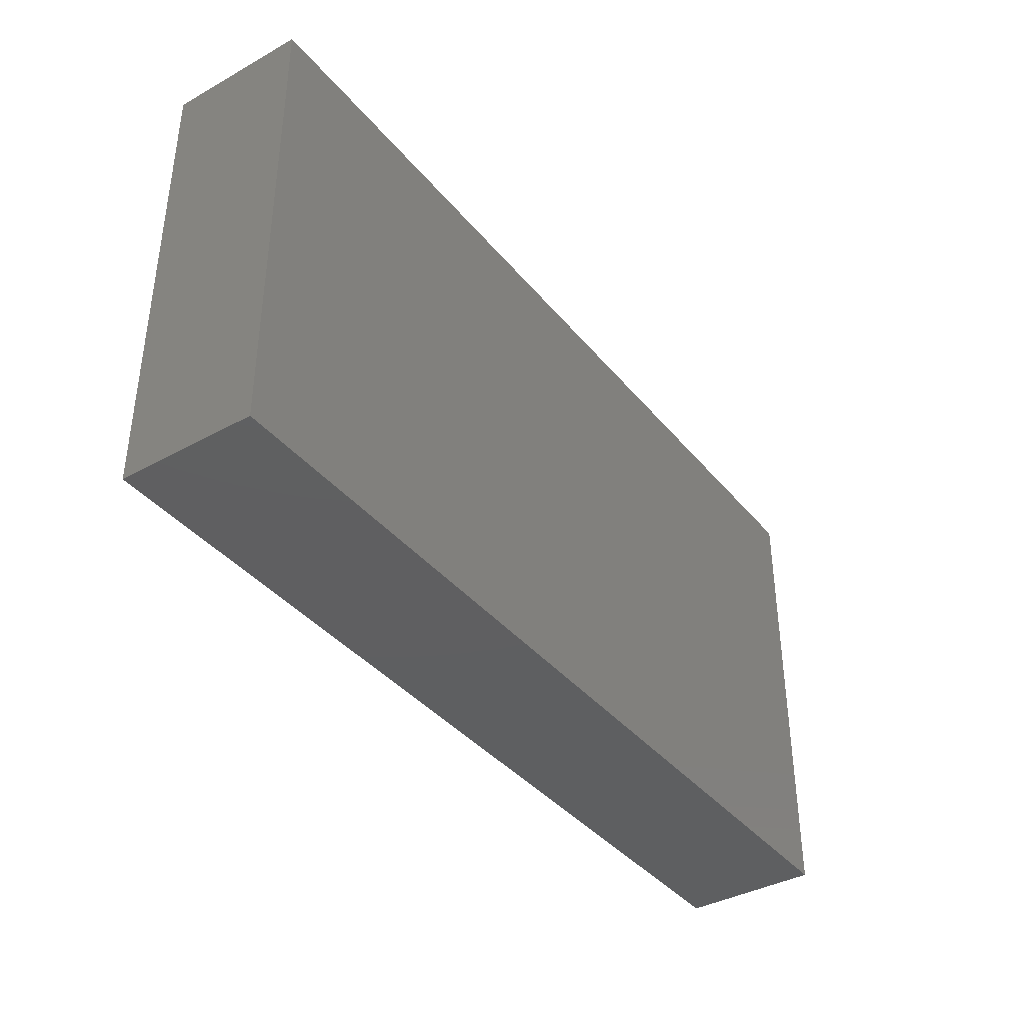
<metadata>
{"format":"stl","ext":"stl","renderer":"f3d","projection":"perspective","resolution":1024,"background":"white","views":[{"elev":-38.7,"azim":124.9,"up":"+Y"}]}
</metadata>
<code>
# stl→obj: 380 verts, 756 faces
v 0.008316 0.04151 -0.01207
v 0.01352 0.04151 -0.003119
v 0.02116 0.04151 -0.01207
v -0.06819 -0.03298 -0.01207
v -0.06655 -0.04151 -0.01207
v -0.08078 -0.0346 -0.01207
v 0.06938 0.02114 -0.01207
v 0.08078 0.03001 -0.01207
v 0.08078 0.02087 -0.01207
v -0.05916 -0.03276 0.01207
v -0.06566 -0.04151 0.01207
v -0.05782 -0.04151 0.01207
v 0.04818 -0.04151 0.003253
v 0.03499 -0.04151 -0.01207
v 0.0547 -0.04151 -0.003774
v -0.04968 -0.02351 -0.01207
v -0.05549 -0.02896 -0.01207
v -0.05634 -0.01705 -0.01207
v 0.07065 0.03158 -0.01207
v 0.06787 0.04151 -0.01207
v 0.08078 0.04151 -0.01203
v 0.06509 0.04151 -0.00222
v 0.08078 0.04151 0.0008493
v 0.001778 0.04151 -0.00316
v 0.009989 0.04151 0.00374
v 0.06057 -0.04151 0.01207
v 0.07073 -0.04151 0.01207
v 0.06483 -0.03385 0.01207
v -0.000964 -0.02434 -0.01207
v 0.01463 -0.02214 -0.01207
v 0.01201 -0.03103 -0.01207
v 0.03866 -0.04151 0.01207
v 0.03072 -0.04151 0.005991
v -0.08078 0.04151 0.003016
v -0.07251 0.04151 0.01207
v -0.07251 0.04151 -0.002497
v 0.05092 0.01268 0.01207
v 0.03905 0.01367 0.01207
v 0.04495 0.006294 0.01207
v 0.05971 0.03353 -0.01207
v -0.008139 -0.007507 -0.01207
v 0.00288 -0.009673 -0.01207
v -0.00546 -0.01658 -0.01207
v -0.01096 0.0041 -0.01207
v 8.212e-06 2.864e-05 -0.01207
v 0.05006 -0.04151 0.01207
v 0.06341 -0.04151 0.001136
v -0.07549 -0.03325 0.01207
v 0.08078 0.02607 0.01207
v 0.07264 0.03356 0.01207
v 0.06327 0.025 0.01207
v -0.01285 -0.04151 0.01207
v -0.0004387 -0.04151 0.01207
v -0.006345 -0.03288 0.01207
v -0.02214 0.04151 -0.01207
v -0.02563 0.04151 -0.003849
v -0.01988 0.04151 0.00201
v 0.01285 -0.04151 0.01207
v 0.02539 -0.04151 0.01207
v 0.01907 -0.03282 0.01207
v 0.006459 -0.03295 0.01207
v 0.05329 0.001865 -0.01207
v 0.06589 0.008492 -0.01207
v 0.06118 -0.004486 -0.01207
v -0.02381 -0.02347 -0.01207
v -0.01565 -0.01822 -0.01207
v -0.01729 -0.03007 -0.01207
v 0.08078 0.0134 0.005237
v 0.08078 0.003635 -0.01207
v 0.08078 0.01266 -0.01207
v 0.006959 0.007973 -0.01207
v -0.004533 0.008199 -0.01207
v 0.04061 -0.0245 0.01207
v 0.0257 -0.02534 0.01207
v 0.03118 -0.03362 0.01207
v 0.03103 -0.03416 -0.01207
v 0.03976 -0.03384 -0.01207
v 0.08078 0.01109 0.01207
v 0.07264 0.006084 0.01207
v 0.08078 -0.01208 0.01207
v -0.009038 -0.03576 -0.01207
v -0.04371 -0.01712 -0.01207
v -0.03122 -0.01688 -0.01207
v -0.03667 -0.02324 -0.01207
v -0.08078 -0.01022 0.005216
v -0.08078 0.008485 0.00409
v -0.08078 0.009066 -0.003267
v -0.004533 0.03353 -0.01207
v 0.001892 0.0272 -0.01207
v -0.01132 0.02733 -0.01207
v 0.02649 0.00912 0.01207
v 0.03855 0 0.01207
v 0.04058 0.02899 -0.01207
v 0.04758 0.03284 -0.01207
v 0.04592 0.02055 -0.01207
v -0.02931 -0.02962 -0.01207
v -0.08078 0.0153 0.01207
v -0.07247 0.01229 0.01207
v -0.07251 0.02032 0.01207
v -0.06513 -0.0246 -0.01207
v -0.01334 0.04151 -0.01207
v -0.02454 0.0345 -0.01207
v -0.04986 -0.01083 -0.01207
v -0.04325 -0.004626 -0.01207
v -0.03665 -0.0108 -0.01207
v 0.0514 0 0.01207
v -0.05802 0.01287 0.01207
v -0.06497 -0.002352 0.01207
v 0.02587 0.02448 0.01207
v 0.03229 0.02068 0.01207
v 0.02678 0.03673 0.01207
v 0.08078 0.0287 -0.003051
v 0.08078 0.02091 0.002117
v 0.01398 -0.04151 -0.004706
v 0.02228 -0.04151 0.002061
v 0.009293 -0.04151 -0.01207
v 0.02227 -0.04151 -0.01207
v -0.06878 -0.004469 -0.01207
v -0.07439 -0.00972 -0.01207
v -0.08078 -0.003635 -0.01207
v 0.06117 -0.01735 -0.01207
v 0.06755 -0.02258 -0.01207
v 0.05744 -0.03097 -0.01207
v 0.03384 0.01006 -0.01207
v 0.04078 0.00223 -0.01207
v 0.03401 -0.004469 -0.01207
v -0.04593 -0.03378 0.01207
v -0.03855 -0.02534 0.01207
v -0.05015 -0.02459 0.01207
v 0.004442 -0.04151 -0.004042
v -0.004066 -0.04151 -0.01207
v -0.02238 -0.04151 -0.004343
v -0.02695 -0.04151 -0.01207
v -0.0164 -0.04151 -0.01207
v -0.05788 -0.006235 0.01207
v -0.06561 -0.01047 0.01207
v -0.05889 -0.01919 0.01207
v 0.05253 0.04151 0.005422
v 0.03578 0.04151 0.01207
v 0.05714 0.04151 0.01207
v -0.01911 -0.03346 0.01207
v -0.01901 -0.01877 0.01207
v -0.02739 -0.02342 0.01207
v 0.01869 0.03218 0.01207
v 0.02293 0.04151 0.01207
v 0.04548 0.03251 0.01207
v 0.05196 0.0254 0.01207
v 0.08078 0.03465 0.005082
v -0.03487 0.002363 -0.01207
v -0.02718 0.006856 -0.01207
v -0.03052 -0.004688 -0.01207
v -0.03562 0.01092 -0.01207
v 0.01502 0.03253 -0.01207
v 0.02256 0.03222 -0.01207
v 0.01976 0.02133 -0.01207
v -0.05138 -0.0001373 0.01207
v -0.04497 0.006334 0.01207
v -0.08078 -0.0163 -0.01207
v -0.08078 -0.01885 -0.001956
v -0.08078 -0.009969 -0.004528
v -0.08078 0.02415 0.01207
v -0.08078 0.02534 0.007078
v -0.08078 0.008377 -0.01207
v 0.04463 0.02015 0.01207
v 0.06401 -0.03496 -0.01207
v 0.07126 -0.04151 -0.01207
v 0.05971 -0.04151 -0.01207
v 0.02191 -0.03014 -0.01207
v 0.07315 -0.006684 0.01207
v 0.0728 -0.01801 0.01207
v -0.01285 -0.02534 0.01207
v 0.01962 0.04151 0.004518
v 0.02898 0.04151 0.00599
v 0.02555 0.04151 -0.003617
v 0.0146 0.003182 -0.01207
v 0.009883 -0.004385 -0.01207
v 0.03425 0.04151 -0.01207
v 0.0597 0.02126 -0.01207
v 0.05421 0.04151 -0.003325
v 0.05495 0.04151 -0.01207
v 0.05769 -0.02497 0.01207
v 0.06424 -0.01267 0.01207
v 0.06421 0.0004164 0.01207
v 0.007381 -0.04151 0.004279
v -0.003963 -0.04151 0.003547
v -0.04497 -0.006334 0.01207
v -0.03842 -0.01372 0.01207
v -0.03288 -0.006202 0.01207
v -0.03855 0 0.01207
v -0.03855 0.01267 0.01207
v -0.03648 -0.04151 -0.003046
v -0.0287 -0.04151 0.002737
v -0.03855 -0.04151 0.01207
v -0.01285 -0.01267 0.01207
v -0.01905 -0.005915 0.01207
v -0.02765 -0.0116 0.01207
v -0.002769 0.04151 0.01207
v -0.006896 0.03174 0.01207
v -9.363e-05 0.02514 0.01207
v -0.06966 0.03374 -0.01207
v -0.08078 0.04151 -0.01207
v -0.07073 0.04151 -0.01207
v -0.08078 0.0316 -0.01207
v -0.04989 -0.01414 0.01207
v 0.07085 -0.004029 -0.01207
v 0.07109 -0.01542 -0.01207
v -0.05703 0.0331 0.01207
v -0.06399 0.04151 0.01207
v -0.06486 0.02664 0.01207
v -0.03865 0.04151 0.01207
v -0.03085 0.03364 0.01207
v -0.02784 0.04151 0.01207
v 0.004646 -0.03566 -0.01207
v 0.02687 0.01803 -0.01207
v 0.02732 0.02578 -0.01207
v 0.06548 0.04151 0.01207
v -0.02404 0.01557 -0.01207
v -0.01738 0.008199 -0.01207
v -0.04377 0.02138 -0.01207
v -0.05286 0.01936 -0.01207
v -0.0479 0.02753 -0.01207
v 0.08078 0.04151 0.01207
v 0.08078 -0.03342 0.01207
v 0.08078 -0.04151 0.00316
v 0.08078 -0.0315 0.004101
v -0.08078 0.04151 0.01207
v 0.0729 -0.04151 0.003001
v 0.08078 -0.04151 0.01207
v 4.987e-06 -0.02485 0.01207
v 0.04686 0.04151 -0.01207
v 0.08078 -0.005075 0.003833
v 0.08078 0.005856 0.005057
v 0.01284 -0.02485 0.01207
v -0.05446 -0.04151 -0.01207
v -0.04897 -0.04151 0.005665
v -0.05998 -0.04151 -0.000181
v -0.08078 -0.03508 0.006774
v -0.08078 -0.02728 0.01207
v -0.08078 -0.02888 0.002596
v 0.04686 -0.04151 -0.01207
v -0.08078 -0.04151 0.003016
v -0.08078 -0.03524 -0.002031
v -0.03023 0.02087 -0.01207
v -0.02362 0.0272 -0.01207
v -0.0727 0.03315 0.01207
v 0.04632 0.007712 -0.01207
v 0.04716 -0.004312 -0.01207
v -0.03087 0.02553 0.01207
v -0.0235 0.02406 0.01207
v 0.08078 -0.04151 -0.004456
v 0.04652 0.04151 -0.001922
v 0.02486 -0.0219 -0.01207
v 0.03352 -0.0172 -0.01207
v 0.03855 -0.02534 -0.01207
v -0.04227 -0.0294 -0.01207
v 0.0514 -0.01267 0.01207
v 0.04044 0.01453 -0.01207
v 0.03469 0.02177 -0.01207
v -0.08078 -0.01506 0.01207
v 0.07251 -0.02534 0.01207
v 0.08078 -0.019 0.01207
v 0.02664 -0.001278 -0.01207
v 0.006424 -0.019 0.01207
v 0.01277 -0.01264 0.01207
v -0.008254 0.04151 0.005833
v -0.01285 0.04151 0.01207
v 0.0514 -0.01714 -0.01207
v 0.04192 -0.01118 -0.01207
v 0.02213 0.008164 -0.01207
v 0.00256 0.04151 0.00556
v 0.01008 0.04151 0.01207
v -0.03212 -0.03167 0.01207
v -0.08078 0.01718 0
v -0.08078 0.03122 -0.003759
v 0.08078 -0.01161 -0.003845
v 0.08078 0.001196 -0.002002
v -0.01145 0.01365 -0.01207
v -0.01738 0.02087 -0.01207
v -0.004775 0.02024 -0.01207
v 0.008316 0.02087 -0.01207
v 0.05329 0.01453 -0.01207
v 0.01962 0.01186 0.01207
v -0.07287 -0.01375 0.01207
v -0.06464 -0.02548 0.01207
v -0.08078 0.03338 0.004267
v -0.07312 -0.02412 0.01207
v 0.0001628 0.0119 0.01207
v 8.284e-05 -0.006344 0.01207
v 0.006686 0.006117 0.01207
v 0.001892 0.01453 -0.01207
v -0.06036 0.02373 -0.01207
v -0.05486 0.03302 -0.01207
v -0.07467 -0.04151 -0.001237
v -0.08078 0.03257 0.01197
v -0.06359 0.04151 -0.003107
v -0.05251 0.04151 0.01207
v -0.0506 0.04151 -0.002446
v -0.05663 -0.003952 -0.01207
v -0.06235 -0.0108 -0.01207
v -0.06983 0.02521 -0.01207
v -0.08078 0.0217 -0.01207
v -0.02537 -0.04151 0.01207
v 0.08078 -0.04151 -0.01207
v 0.08078 -0.0333 -0.006236
v 0.08078 -0.02663 -0.01207
v 0.00747 0.03284 -0.01207
v -0.004533 0.04151 -0.01207
v -0.08078 -0.04151 0.01207
v -0.03212 0.006334 0.01207
v -0.0257 0 0.01207
v -0.0257 0.01267 0.01207
v 0.01419 0.01287 -0.01207
v 0.03988 0.03648 -0.01207
v -0.006424 0.019 0.01207
v 0.01041 0.01314 0.01207
v 0.04559 -0.01837 0.01207
v -0.07256 0 0.01207
v -0.03861 0.03272 0.01207
v -0.05167 0.02551 0.01207
v -0.03838 0.02488 0.01207
v -0.01861 0.01852 0.01207
v 0.04501 -0.03337 0.01207
v -0.0203 0.03255 0.01207
v -0.08078 0.002632 0.01207
v -0.08078 -0.005303 0.01207
v -0.04272 0.03405 -0.01207
v -0.009293 0.04151 -0.00316
v 0.01236 -0.0138 -0.01207
v -0.03199 0.04151 0.004095
v -0.03023 0.04151 -0.01207
v -0.03962 0.04151 -0.0005348
v 0.05233 0.02457 -0.01207
v -0.006424 0 0.01207
v 0.03848 0.04151 -0.005229
v 0.01927 -0.019 0.01207
v 0.013 9.535e-05 0.01207
v 0.0257 -0.01267 0.01207
v -0.01286 0.01266 0.01207
v -0.01285 0.02534 0.01207
v -0.06688 0.01696 -0.01207
v -0.04784 0.04151 -0.01207
v -0.06069 0.04151 -0.01207
v -0.01683 -0.009134 -0.01207
v -0.03796 0.02603 -0.01207
v -0.04361 0.01222 -0.01207
v -0.01799 -0.001084 -0.01207
v 0.03265 0.03254 -0.01207
v -0.06865 -0.01563 -0.01207
v 0.03212 -0.019 0.01207
v 0.03855 -0.01329 0.01207
v 0.0257 0 0.01207
v -0.04217 0.003661 -0.01207
v 0.08078 -0.02534 -0.003016
v 0.03848 0.02537 0.01207
v 0.08078 -0.004469 -0.01207
v 0.08078 -0.01714 -0.01207
v -0.04887 -0.03541 -0.01207
v 0.07273 0.04151 0.001261
v -0.08078 -0.04151 -0.01207
v -0.003908 -0.04151 -0.004307
v 0.0723 0.01939 0.01207
v 0.06416 0.01317 0.01207
v -0.0476 0.0342 0.01207
v -0.03453 -0.04151 -0.01207
v -0.0421 -0.04151 -0.01207
v -0.06897 0.007886 -0.01207
v -0.05542 0.008415 -0.01207
v -0.06235 0.001865 -0.01207
v 0.04316 -0.01953 -0.01207
v 0.05786 0.006291 0.01207
v 0.02138 -0.01355 -0.01207
v 0.04673 -0.02947 -0.01207
v -0.03171 0.03326 -0.01207
v 0.01358 0.02553 0.01207
v 0.01146 0.03342 0.01207
v -0.08078 0.04151 -0.004528
v -0.04023 0.04151 -0.01207
v -0.006424 -0.019 0.01207
v -0.01514 -0.04151 0.002175
v 0.08078 -0.019 0.002031
f 1 2 3
f 4 5 6
f 7 8 9
f 10 11 12
f 13 14 15
f 16 17 18
f 19 20 21
f 22 23 20
f 24 25 2
f 26 27 28
f 29 30 31
f 32 33 14
f 34 35 36
f 37 38 39
f 19 40 20
f 41 42 43
f 44 45 41
f 46 47 26
f 10 48 11
f 49 50 51
f 52 53 54
f 55 56 57
f 58 59 60
f 53 58 61
f 62 63 64
f 65 66 67
f 68 69 70
f 29 66 43
f 71 45 72
f 73 74 75
f 76 77 14
f 78 79 80
f 81 67 29
f 82 83 84
f 85 86 87
f 88 89 90
f 91 92 38
f 93 94 95
f 96 84 83
f 96 83 65
f 97 98 99
f 6 100 4
f 101 90 102
f 82 103 104
f 105 82 104
f 106 37 39
f 107 98 108
f 109 110 111
f 112 113 9
f 58 114 115
f 114 116 117
f 118 119 120
f 121 122 123
f 124 125 126
f 127 128 129
f 130 131 116
f 132 133 134
f 135 136 137
f 138 139 140
f 141 142 143
f 144 111 145
f 140 146 147
f 23 148 112
f 139 111 146
f 149 150 151
f 150 149 152
f 153 154 155
f 156 157 107
f 158 159 160
f 120 160 87
f 97 161 162
f 120 158 160
f 120 87 163
f 146 164 147
f 165 166 167
f 117 31 168
f 80 169 170
f 141 54 171
f 142 141 171
f 172 173 174
f 71 175 176
f 71 176 45
f 154 3 177
f 63 178 7
f 179 20 180
f 181 170 182
f 182 169 183
f 184 185 130
f 186 187 188
f 157 189 190
f 191 192 193
f 142 171 194
f 195 196 142
f 117 116 31
f 197 198 199
f 200 201 202
f 201 200 203
f 111 144 109
f 204 186 135
f 205 206 64
f 121 206 122
f 207 208 209
f 210 211 212
f 60 75 74
f 131 134 81
f 116 131 213
f 117 76 14
f 214 155 215
f 216 140 51
f 131 81 29
f 116 213 31
f 217 218 150
f 219 220 221
f 132 191 133
f 172 145 173
f 222 148 23
f 223 224 225
f 34 226 35
f 227 228 27
f 20 23 21
f 229 54 61
f 180 94 230
f 231 232 80
f 61 60 233
f 234 235 236
f 237 238 239
f 123 167 240
f 241 237 242
f 217 243 244
f 228 224 223
f 8 23 112
f 230 179 180
f 208 35 245
f 246 247 125
f 246 62 247
f 211 248 249
f 51 50 216
f 100 6 158
f 166 250 227
f 251 139 138
f 252 253 254
f 255 82 84
f 27 223 28
f 92 256 106
f 257 124 258
f 214 258 124
f 259 85 159
f 260 28 223
f 235 12 236
f 191 193 235
f 159 6 239
f 261 170 260
f 65 67 96
f 27 47 227
f 106 182 183
f 68 70 9
f 175 262 176
f 47 166 227
f 263 233 264
f 140 216 138
f 152 243 217
f 197 265 266
f 114 184 130
f 267 268 247
f 124 269 214
f 270 271 25
f 272 143 128
f 273 162 274
f 273 97 162
f 231 275 276
f 115 14 33
f 276 232 231
f 95 257 258
f 93 95 258
f 277 278 279
f 279 278 90
f 90 101 88
f 279 89 280
f 278 217 244
f 281 246 95
f 6 242 239
f 110 282 91
f 283 284 137
f 214 269 155
f 285 274 162
f 214 215 258
f 172 271 145
f 59 58 115
f 129 204 137
f 286 259 238
f 67 66 29
f 287 288 289
f 277 279 72
f 188 187 196
f 279 290 72
f 221 291 292
f 184 58 53
f 40 7 178
f 115 114 117
f 2 172 174
f 3 2 174
f 241 293 11
f 24 270 25
f 130 116 114
f 270 265 197
f 104 149 151
f 49 78 68
f 26 47 27
f 96 67 133
f 245 226 294
f 295 296 297
f 53 52 185
f 298 103 18
f 299 298 18
f 300 203 200
f 301 203 300
f 59 33 32
f 75 59 32
f 107 209 99
f 238 48 286
f 59 115 33
f 4 17 5
f 275 231 80
f 4 100 17
f 78 232 68
f 262 175 269
f 107 108 135
f 302 52 141
f 10 127 129
f 303 304 250
f 303 305 304
f 67 81 134
f 306 89 88
f 88 307 306
f 48 308 11
f 309 310 311
f 80 79 169
f 71 312 175
f 177 230 313
f 307 1 306
f 3 153 1
f 48 284 286
f 314 287 199
f 315 287 289
f 181 28 260
f 156 186 157
f 316 256 92
f 39 38 92
f 317 136 108
f 37 164 38
f 318 319 320
f 311 321 249
f 320 319 107
f 143 272 141
f 46 181 322
f 46 26 181
f 323 266 212
f 209 319 207
f 324 317 98
f 323 211 249
f 85 325 324
f 325 317 324
f 326 221 292
f 277 72 44
f 101 307 88
f 270 197 271
f 86 324 97
f 171 54 229
f 327 270 24
f 233 229 61
f 263 229 233
f 74 233 60
f 328 176 262
f 329 330 331
f 95 332 281
f 267 62 64
f 195 288 333
f 229 263 288
f 263 264 288
f 334 230 177
f 335 233 74
f 336 335 337
f 310 195 338
f 339 321 314
f 199 287 315
f 220 340 291
f 292 341 326
f 342 292 291
f 343 65 83
f 210 212 329
f 344 243 219
f 220 219 345
f 346 150 218
f 331 210 329
f 331 296 210
f 57 212 266
f 7 19 8
f 347 313 93
f 137 284 10
f 7 9 70
f 209 245 99
f 179 251 138
f 99 245 161
f 167 123 165
f 121 267 64
f 109 282 110
f 330 56 55
f 325 85 259
f 245 294 161
f 327 307 101
f 334 251 230
f 208 207 296
f 206 121 64
f 143 142 196
f 119 348 158
f 348 100 158
f 73 349 74
f 349 350 92
f 351 92 91
f 181 256 316
f 312 269 175
f 42 328 29
f 345 152 352
f 219 243 152
f 225 224 250
f 168 252 76
f 304 305 353
f 54 141 52
f 348 299 18
f 354 110 38
f 18 103 82
f 41 45 42
f 196 310 188
f 355 276 275
f 275 356 355
f 156 135 186
f 104 103 298
f 104 298 352
f 353 305 356
f 46 322 32
f 210 318 211
f 224 228 227
f 5 17 234
f 224 227 250
f 165 123 122
f 205 355 206
f 346 44 41
f 82 16 18
f 70 69 63
f 232 78 80
f 255 17 16
f 308 241 11
f 357 17 255
f 301 274 203
f 216 358 22
f 222 216 50
f 159 85 160
f 346 41 343
f 328 30 29
f 34 285 294
f 90 278 102
f 278 244 102
f 310 196 195
f 241 359 293
f 360 132 134
f 115 117 14
f 34 294 226
f 361 79 78
f 362 79 361
f 130 360 131
f 131 360 134
f 228 223 27
f 166 303 250
f 273 274 301
f 225 261 223
f 363 318 210
f 285 162 294
f 133 364 96
f 255 365 357
f 149 104 352
f 189 309 190
f 118 298 299
f 366 118 120
f 15 46 13
f 367 368 366
f 163 301 366
f 76 254 77
f 339 198 323
f 193 192 302
f 361 49 51
f 35 226 245
f 260 170 181
f 183 79 362
f 293 5 236
f 293 359 5
f 295 208 296
f 126 269 124
f 166 122 305
f 253 369 254
f 146 111 354
f 247 268 125
f 268 369 253
f 110 91 38
f 367 220 345
f 367 345 352
f 220 367 340
f 151 346 343
f 151 150 346
f 97 99 161
f 370 183 362
f 327 55 57
f 113 49 68
f 318 320 211
f 217 278 218
f 278 277 218
f 202 342 200
f 90 89 279
f 19 7 40
f 332 40 178
f 207 363 296
f 193 128 127
f 128 193 272
f 211 323 212
f 51 362 361
f 232 276 68
f 51 370 362
f 80 170 261
f 135 108 136
f 190 320 107
f 320 190 248
f 236 5 234
f 302 272 193
f 120 119 158
f 120 163 366
f 167 47 15
f 166 47 167
f 1 24 2
f 216 22 179
f 161 294 162
f 371 253 252
f 262 253 371
f 62 246 63
f 9 8 112
f 281 63 246
f 240 14 77
f 372 240 77
f 322 181 73
f 316 350 73
f 181 316 73
f 169 182 170
f 183 169 79
f 330 102 373
f 204 187 186
f 186 189 157
f 190 107 157
f 142 194 195
f 101 55 327
f 314 333 287
f 265 57 266
f 307 327 24
f 289 288 336
f 374 375 199
f 91 282 351
f 144 374 109
f 282 374 315
f 282 109 374
f 129 137 10
f 24 1 307
f 204 135 137
f 107 135 156
f 330 55 102
f 248 309 311
f 334 173 251
f 57 329 212
f 26 28 181
f 106 183 370
f 216 179 138
f 179 230 251
f 283 137 136
f 124 246 125
f 319 209 107
f 363 207 319
f 189 186 188
f 201 376 202
f 376 36 202
f 377 326 341
f 371 30 328
f 322 75 32
f 378 229 288
f 205 69 355
f 69 205 63
f 262 269 126
f 233 335 264
f 282 315 289
f 315 374 199
f 242 237 239
f 43 42 29
f 147 370 51
f 370 37 106
f 365 364 191
f 239 238 259
f 8 21 23
f 241 308 237
f 221 344 219
f 373 243 344
f 244 243 373
f 71 72 290
f 15 47 46
f 165 122 166
f 151 343 83
f 44 346 218
f 357 234 17
f 327 57 265
f 283 136 317
f 301 87 273
f 273 87 86
f 273 86 97
f 191 364 133
f 177 313 347
f 153 306 1
f 87 160 85
f 343 41 66
f 60 59 75
f 198 197 266
f 323 198 266
f 48 238 308
f 308 238 237
f 322 73 75
f 125 268 126
f 347 93 258
f 277 44 218
f 255 16 82
f 368 118 366
f 84 364 255
f 100 18 17
f 67 134 133
f 117 168 76
f 123 372 267
f 361 78 49
f 144 145 271
f 271 375 144
f 283 325 259
f 99 98 107
f 123 240 372
f 318 363 319
f 251 173 139
f 252 168 30
f 36 295 202
f 342 202 295
f 173 145 139
f 152 149 352
f 61 54 53
f 52 302 192
f 359 6 5
f 58 60 61
f 52 192 379
f 340 300 291
f 360 379 132
f 130 185 360
f 274 201 203
f 353 356 380
f 356 275 380
f 380 225 353
f 261 225 380
f 380 275 80
f 376 34 36
f 329 56 330
f 57 56 329
f 250 304 225
f 222 49 148
f 113 112 49
f 148 49 112
f 324 98 97
f 242 359 241
f 235 234 365
f 179 22 20
f 341 342 295
f 295 297 341
f 172 2 25
f 216 222 23
f 191 235 365
f 76 252 254
f 14 13 32
f 13 46 32
f 301 163 87
f 261 380 80
f 296 363 210
f 23 358 216
f 357 365 234
f 341 292 342
f 356 305 206
f 6 159 158
f 305 122 206
f 336 282 289
f 152 217 150
f 36 208 295
f 208 36 35
f 334 174 173
f 177 174 334
f 222 50 49
f 30 168 31
f 377 331 330
f 177 3 174
f 159 239 259
f 167 15 240
f 208 245 209
f 77 254 372
f 124 257 246
f 93 313 94
f 64 63 205
f 66 41 43
f 42 45 176
f 280 290 279
f 298 118 368
f 366 340 367
f 291 200 342
f 377 330 373
f 326 377 373
f 343 66 65
f 55 101 102
f 280 155 312
f 280 153 155
f 215 154 347
f 177 347 154
f 281 332 178
f 180 40 94
f 40 180 20
f 14 240 15
f 257 95 246
f 95 94 332
f 255 364 365
f 345 219 152
f 155 269 312
f 155 154 215
f 44 72 45
f 42 176 328
f 280 71 290
f 280 89 306
f 348 119 118
f 118 299 348
f 300 200 291
f 367 352 298
f 220 291 221
f 83 105 151
f 191 132 192
f 276 355 69
f 113 68 9
f 223 261 260
f 172 25 271
f 236 12 11
f 371 328 262
f 293 236 11
f 379 192 132
f 359 242 6
f 85 324 86
f 313 230 94
f 139 146 140
f 3 154 153
f 254 369 372
f 39 92 106
f 63 7 70
f 350 316 92
f 146 354 164
f 22 358 23
f 185 379 360
f 52 379 185
f 127 12 193
f 249 339 323
f 249 321 339
f 314 338 333
f 198 339 199
f 336 351 282
f 144 375 374
f 326 373 344
f 247 62 267
f 332 94 40
f 204 129 128
f 171 229 378
f 288 194 378
f 195 333 338
f 336 264 335
f 184 53 185
f 235 193 12
f 338 321 311
f 339 314 199
f 375 271 197
f 331 297 296
f 377 341 331
f 265 270 327
f 364 84 96
f 83 82 105
f 151 105 104
f 29 31 213
f 58 184 114
f 189 310 309
f 310 189 188
f 190 309 248
f 187 143 196
f 211 320 248
f 111 139 145
f 147 51 140
f 337 349 92
f 111 110 354
f 256 182 106
f 300 340 301
f 325 283 317
f 18 100 348
f 12 127 10
f 373 102 244
f 280 312 71
f 280 306 153
f 181 182 256
f 326 344 221
f 268 253 126
f 126 253 262
f 258 215 347
f 121 123 267
f 178 63 281
f 10 284 48
f 187 204 128
f 187 128 143
f 171 378 194
f 194 288 195
f 288 287 333
f 288 264 336
f 337 335 74
f 337 74 349
f 351 336 337
f 337 92 351
f 73 350 349
f 164 354 38
f 37 147 164
f 147 37 370
f 283 259 286
f 310 338 311
f 248 311 249
f 321 338 314
f 199 375 197
f 276 69 68
f 356 206 355
f 298 368 367
f 369 268 267
f 141 272 302
f 341 297 331
f 274 376 201
f 34 376 274
f 285 34 274
f 19 21 8
f 225 304 353
f 286 284 283
f 98 317 108
f 301 340 366
f 29 213 131
f 369 267 372
f 166 305 303
f 371 252 30

</code>
